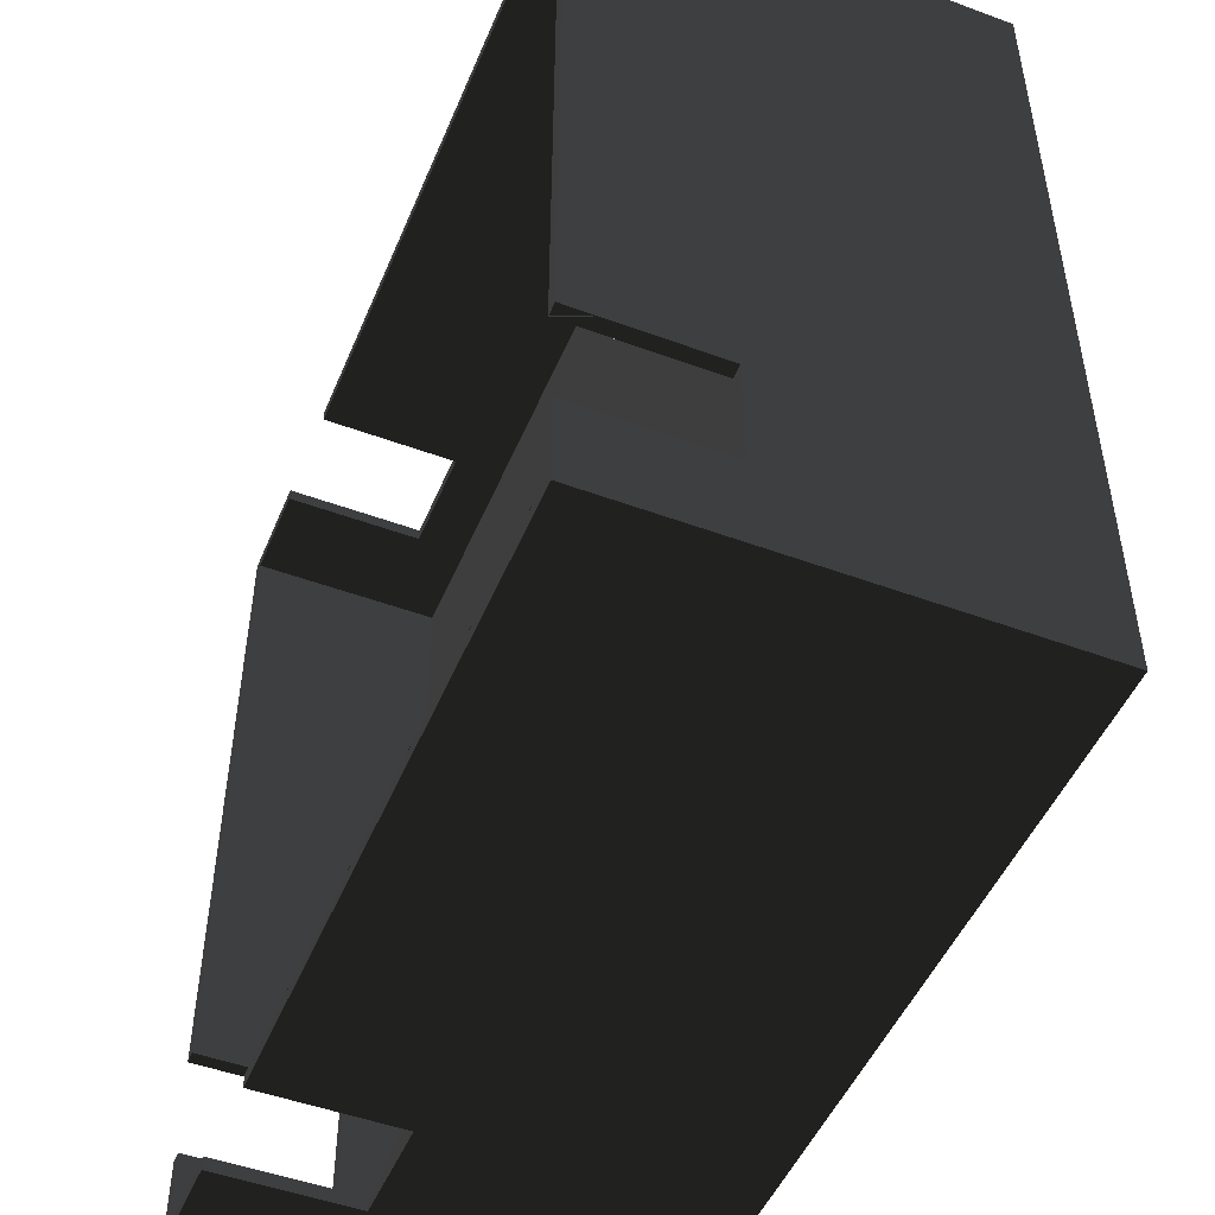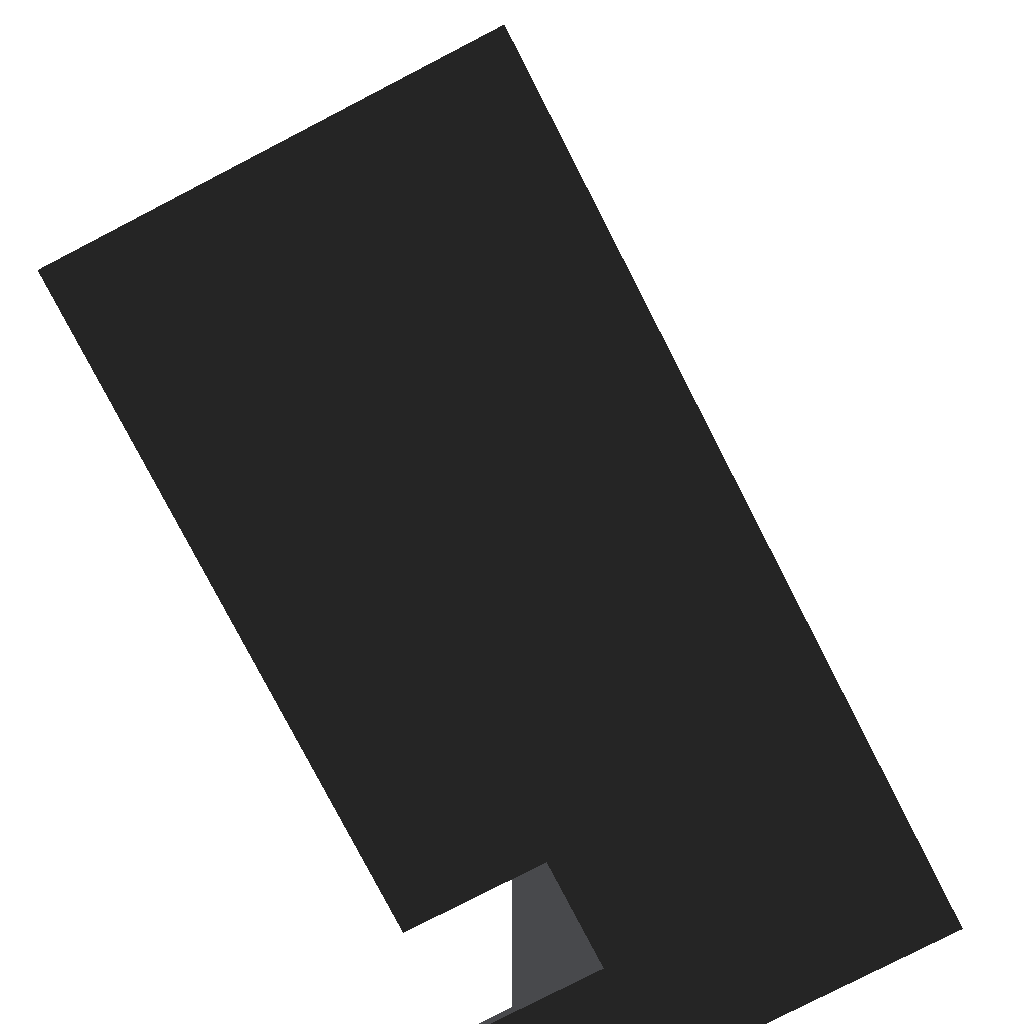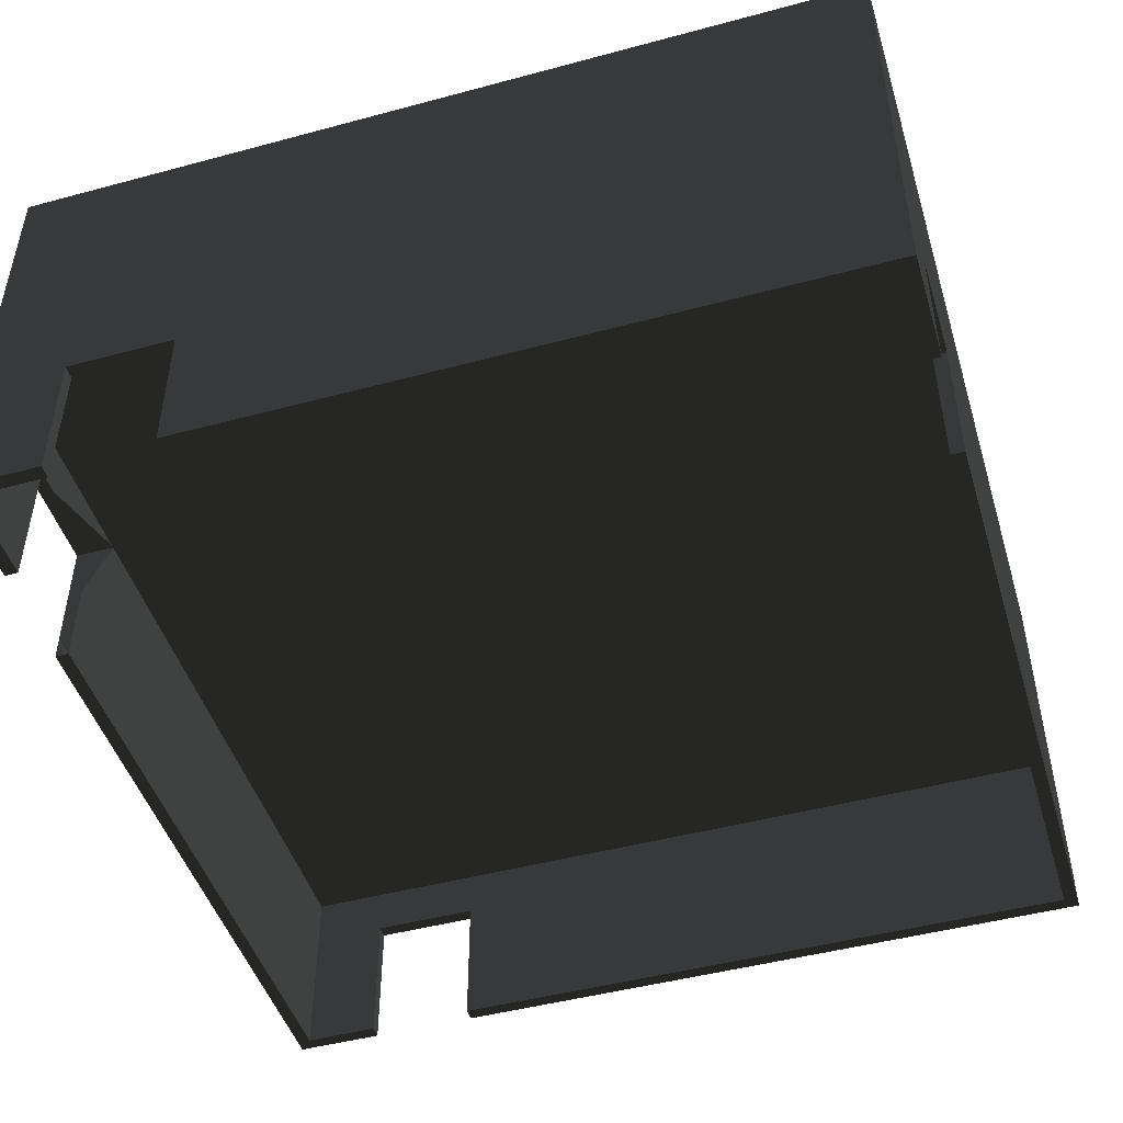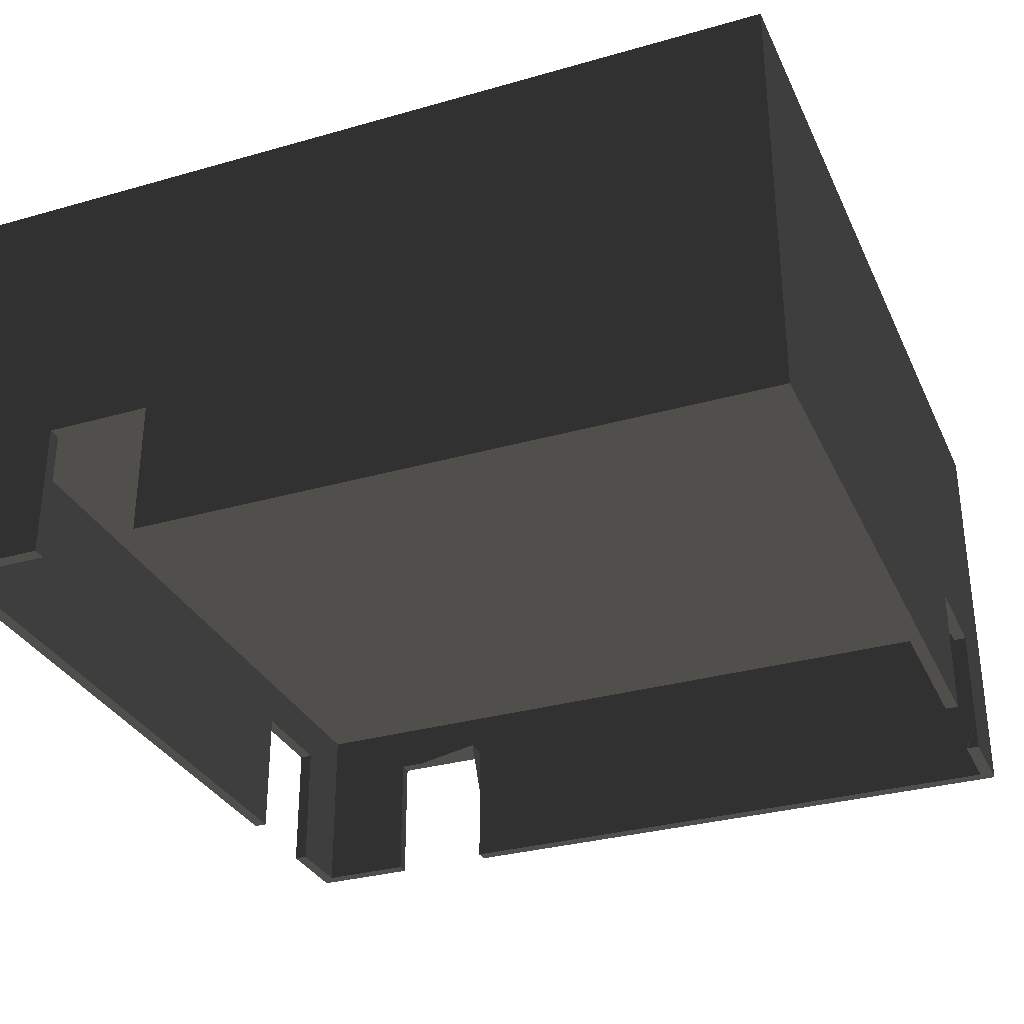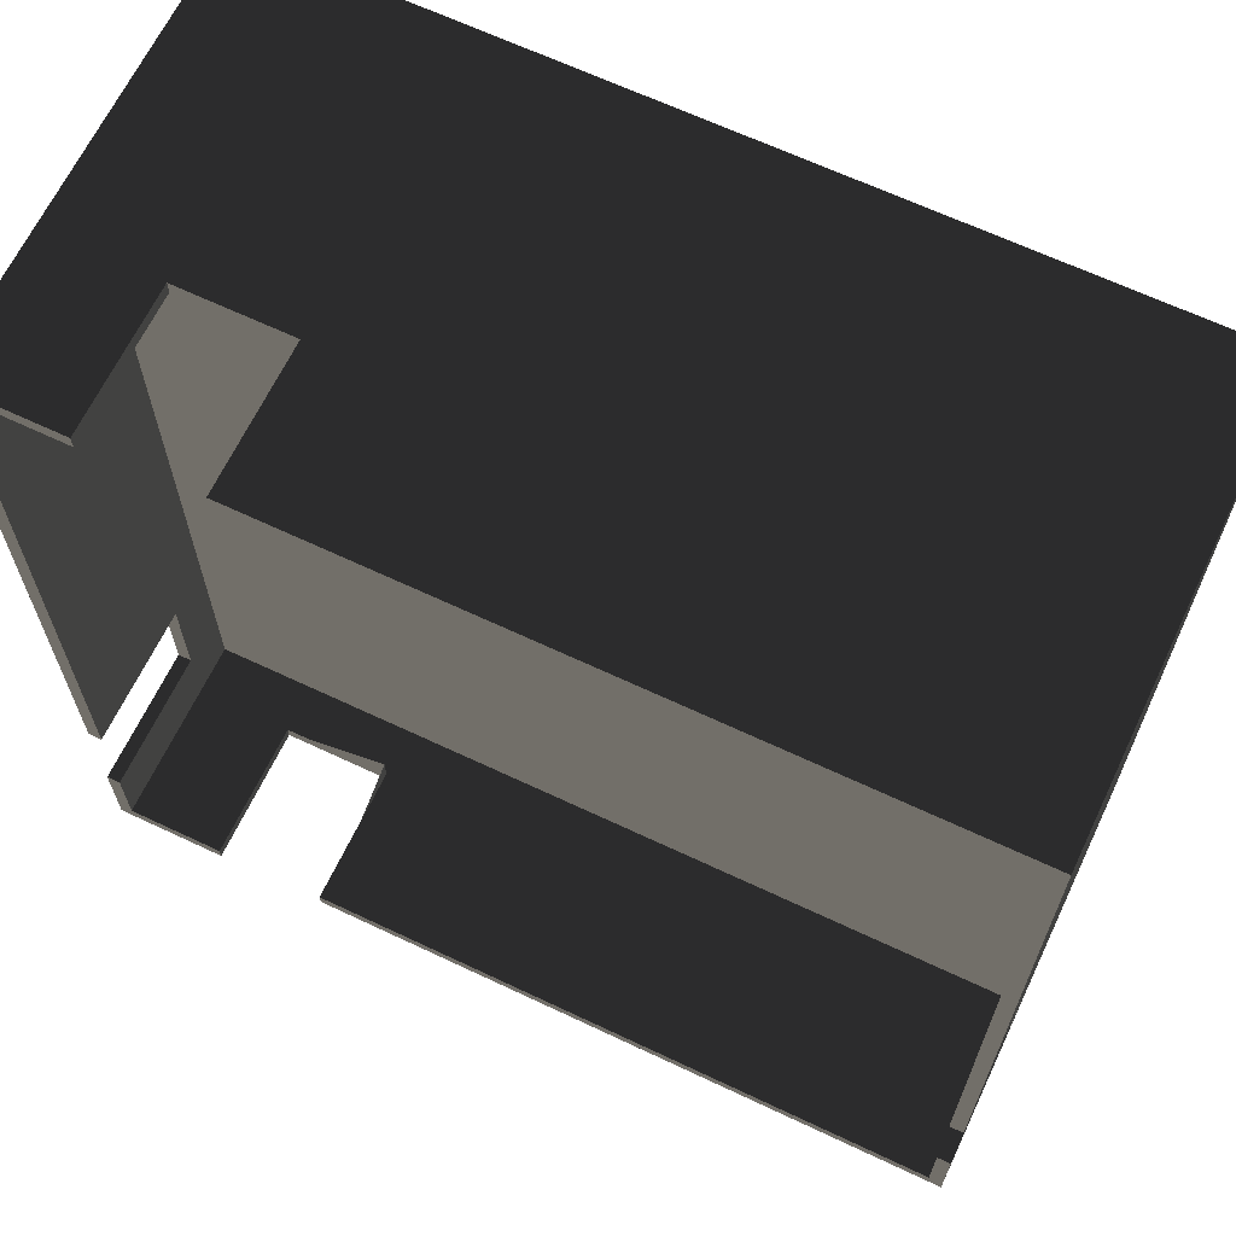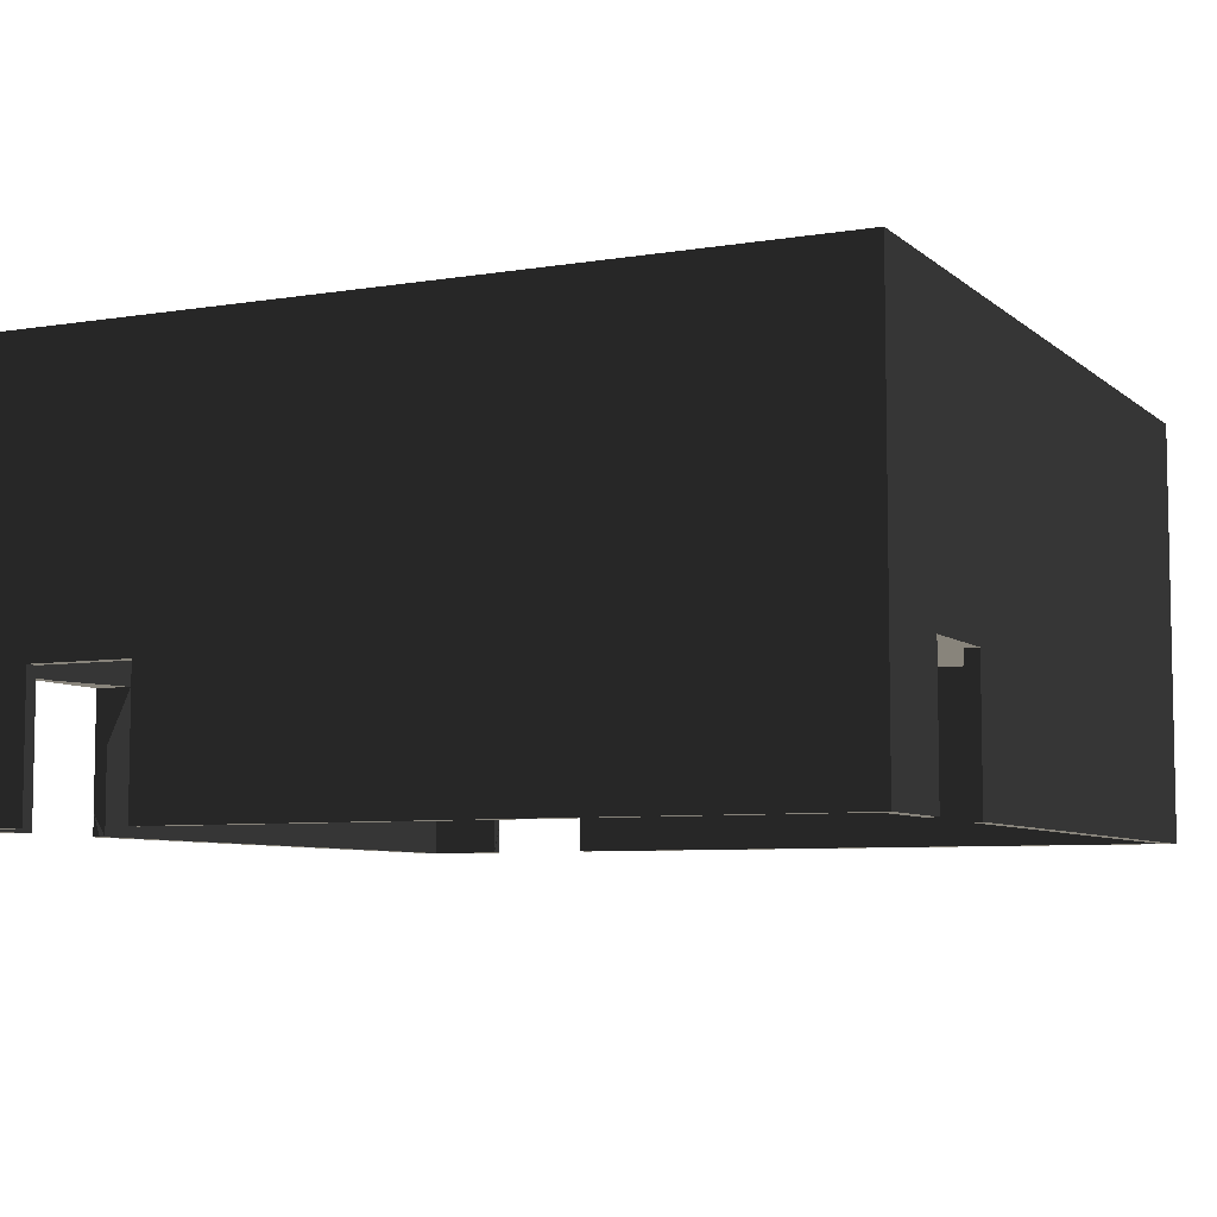
<metadata>
{"format":"obj","ext":"obj","renderer":"f3d","projection":"perspective","resolution":1024,"background":"white","views":[{"elev":-49.1,"azim":-112.3,"up":"+Y"},{"elev":-79.2,"azim":-62.7,"up":"+Y"},{"elev":-47.2,"azim":106.9,"up":"+Z"},{"elev":-31.6,"azim":-158.0,"up":"+Z"},{"elev":65.7,"azim":-154.6,"up":"+Y"},{"elev":-6.8,"azim":115.5,"up":"+Z"}]}
</metadata>
<code>
v -319.7 -319.7 -165
v -320.6 -262.4 -165
v -319.7 -262.4 -165
v -319.7 -179.5 -165
v -320.3 -179.5 -165
v -321.9 -179.5 -165
v -330 330 -165
v -319.7 34.1 -165
v -330 -330 -165
v -330 -262.4 -165
v -330 -179.5 -165
v -319.7 -179.5 -165
v -319.7 -179.5 -73.6
v -319.7 -179.5 -58.41
v -319.7 -262.4 -58.41
v -319.7 -262.4 -165
v -319.7 -319.7 -165
v -319.7 -319.7 -20.63
v -319.7 319.7 -20.63
v -319.7 319.7 -165
v -330 -262.4 -58.41
v -330 -330 165
v -330 330 165
v -330 -179.5 -73.33
v -330 -179.5 -58.41
v -319.7 -179.5 -133.3
v -319.7 311.6 -165
v -319.7 319.7 -165
v -319.7 319.7 -20.63
v -319.7 -319.7 -20.63
v -330 -262.4 -140.7
v -330 -179.5 -140.7
v 319.7 -319.7 -20.63
v 319.7 319.7 -20.63
v 319.7 319.7 -20.63
v 319.7 -319.7 -20.63
v 319.7 -311.6 -165
v 330 -330 -165
v 319.7 -319.7 -165
v -34.1 319.7 -165
v 34.1 -319.7 -165
v 330 -330 165
v 330 330 165
v 328.9 -262.4 -165
v 327.6 -262.4 -165
v 319.7 -262.4 -165
v 319.7 -262.4 -152.1
v 319.7 -262.4 -150.3
v 319.7 -262.4 -58.41
v 330 -262.4 -58.41
v 330 -262.4 -165
v 319.7 -179.5 -165
v 324.8 -179.5 -165
v 327.6 -179.5 -165
v 330 -179.5 -165
v 330 -179.5 -58.41
v 319.7 -179.5 -58.41
v 319.7 -179.5 -97.13
v 319.7 -179.5 -133.3
v 319.7 319.7 -165
v 319.7 -319.7 -165
v 330 330 -165
v 319.7 319.7 -165
v 319.7 -34.1 -165
v 163.6 330 -58.41
v 163.6 319.7 -58.41
v 163.6 319.7 -67.73
v 163.6 319.7 -78.64
v 163.6 319.7 -165
v 163.6 325.3 -165
v 163.6 330 -165
v 246.5 330 -165
v 246.5 327.6 -165
v 246.5 319.7 -165
v 246.5 319.7 -119.4
v 246.5 319.7 -58.41
v 246.5 330 -58.41
v 245.7 -319.7 -58.41
v 245.7 -319.7 -120.2
v 245.7 -319.7 -148.3
v 245.7 -327.1 -165
v 245.7 -330 -165
v 245.7 -319.7 -165
v 245.7 -330 -58.41
v 162.8 -319.7 -99.93
v 162.8 -319.7 -58.41
v 162.8 -319.7 -105.6
v 162.8 -319.7 -150.8
v 162.8 -319.7 -165
v 162.8 -319.7 -129.6
v 162.8 -324.2 -165
v 162.8 -330 -165
v 162.8 -319.7 -165
v 162.8 -330 -58.41
v 162.8 -330 -106.9
v 162.8 -330 -154.5
v 162.8 -319.7 -137.7
v 162.8 -319.7 -100.2
v 226.2 -319.7 -58.41
v 162.8 -300.1 -58.41
v 162.8 -330 -147.7
g group0
g group1
g group2
f 70 7 40
f 7 70 71
f 62 72 73
f 76 35 63
f 66 35 76
f 69 66 68
f 40 66 69
f 66 29 35
f 40 29 66
f 29 40 28
f 76 63 74
f 70 40 69
f 63 73 74
f 73 63 62
f 20 67 66
f 34 75 60
f 34 76 75
f 34 66 76
f 34 20 66
f 20 34 19
f 7 71 65
f 43 72 62
f 43 77 72
f 43 65 77
f 43 7 65
f 7 43 23
f 76 65 66
f 65 76 77
f 75 77 76
f 75 72 77
f 75 73 72
f 73 75 74
f 65 67 66
f 65 68 67
f 65 69 68
f 65 70 69
f 70 65 71
f 55 63 54
f 63 55 62
f 44 38 51
f 54 64 53
f 64 54 63
f 45 38 44
f 53 64 52
f 38 46 37
f 46 38 45
f 57 35 36
f 58 35 57
f 58 63 35
f 58 64 63
f 64 58 52
f 36 49 57
f 36 48 49
f 36 46 48
f 36 37 46
f 37 36 39
f 50 42 43
f 50 38 42
f 38 50 51
f 43 56 50
f 43 55 56
f 55 43 62
f 49 33 34
f 48 33 49
f 47 33 48
f 33 47 61
f 34 57 49
f 34 59 57
f 59 34 60
f 50 57 49
f 57 50 56
f 54 56 55
f 53 56 54
f 53 57 56
f 53 58 57
f 53 59 58
f 59 53 52
f 50 44 51
f 50 45 44
f 50 46 45
f 50 47 46
f 50 48 47
f 48 50 49
f 22 43 42
f 43 22 23
f 7 27 28
f 9 41 1
f 7 28 40
f 27 7 8
f 38 37 39
f 36 29 30
f 29 36 35
f 6 32 5
f 32 6 11
f 26 14 13
f 4 14 26
f 12 14 4
f 12 25 14
f 12 24 25
f 24 12 32
f 2 31 10
f 15 31 16
f 31 15 21
f 15 25 21
f 25 15 14
f 15 30 29
f 15 1 30
f 1 15 3
f 29 14 15
f 29 26 14
f 29 4 26
f 29 8 4
f 29 27 8
f 27 29 28
f 25 23 22
f 24 23 25
f 24 7 23
f 7 24 11
f 22 21 25
f 22 10 21
f 10 22 9
f 14 19 18
f 13 19 14
f 13 20 19
f 20 13 12
f 18 15 14
f 18 16 15
f 16 18 17
f 7 11 6
f 1 10 9
f 10 1 2
f 4 6 5
f 8 6 4
f 6 8 7
f 2 1 3
f 100 94 86
f 85 94 100
f 98 94 85
f 87 94 98
f 87 95 94
f 90 95 87
f 97 95 90
f 97 101 95
f 88 101 97
f 93 101 88
f 101 93 89
f 101 92 96
f 92 101 91
f 84 79 78
f 84 80 79
f 84 83 80
f 84 81 83
f 81 84 82
f 100 86 99
f 84 86 94
f 84 99 86
f 99 84 78
f 98 93 97
f 85 93 98
f 86 93 85
f 93 86 41
f 36 83 39
f 36 79 83
f 36 78 79
f 36 99 78
f 36 86 99
f 86 1 41
f 36 1 86
f 1 36 30
f 84 42 38
f 94 42 84
f 96 94 95
f 92 94 96
f 94 22 42
f 92 22 94
f 22 92 9
f 84 38 82
f 78 33 61
f 99 33 78
f 86 33 99
f 90 86 87
f 88 86 90
f 89 86 88
f 86 18 33
f 89 18 86
f 18 89 17
f 61 79 78
f 79 61 80
f 93 41 91
f 38 83 81
f 83 38 39
f 91 9 92
f 9 91 41
f 82 38 81

</code>
